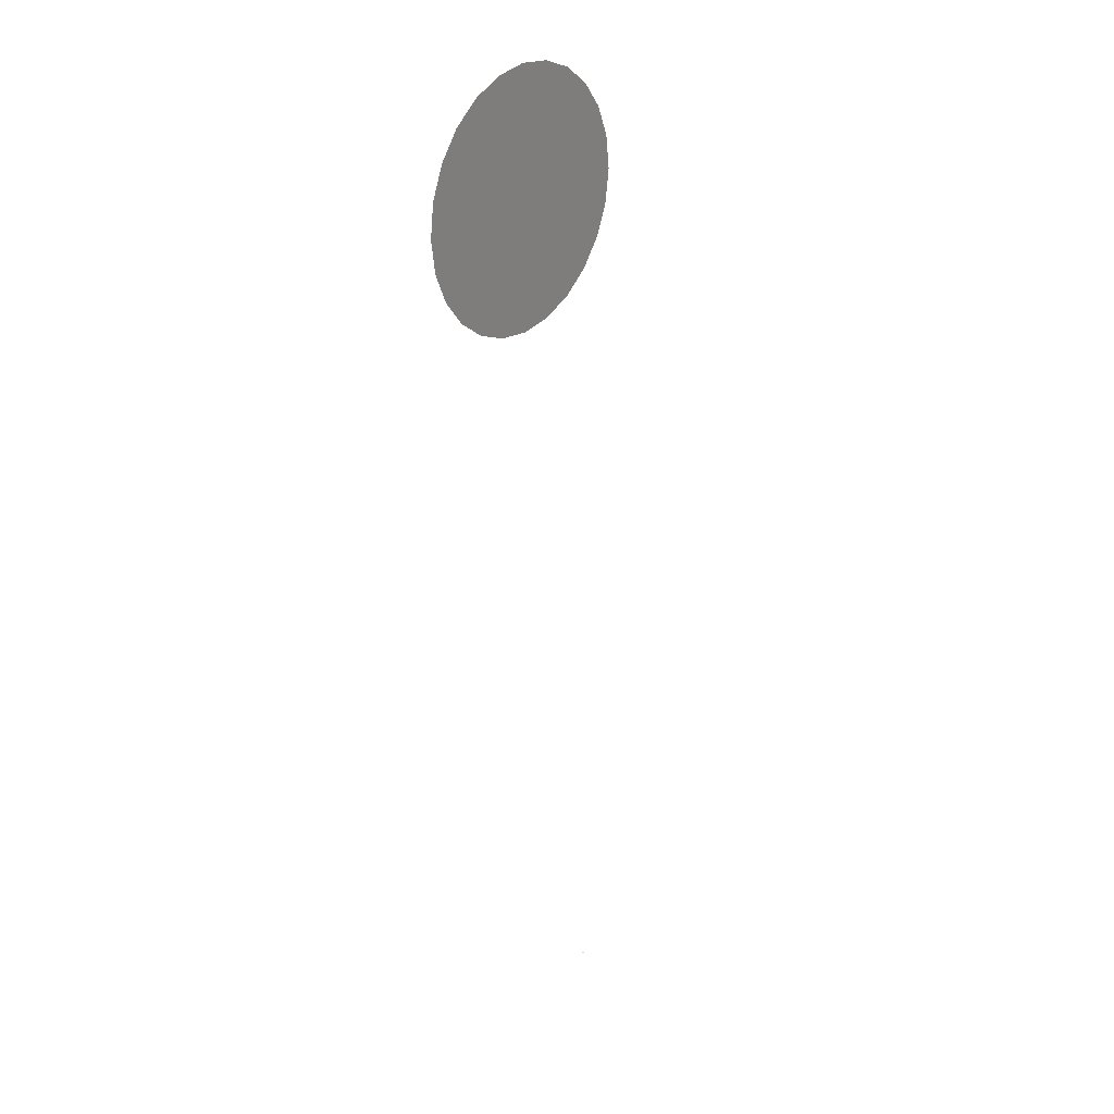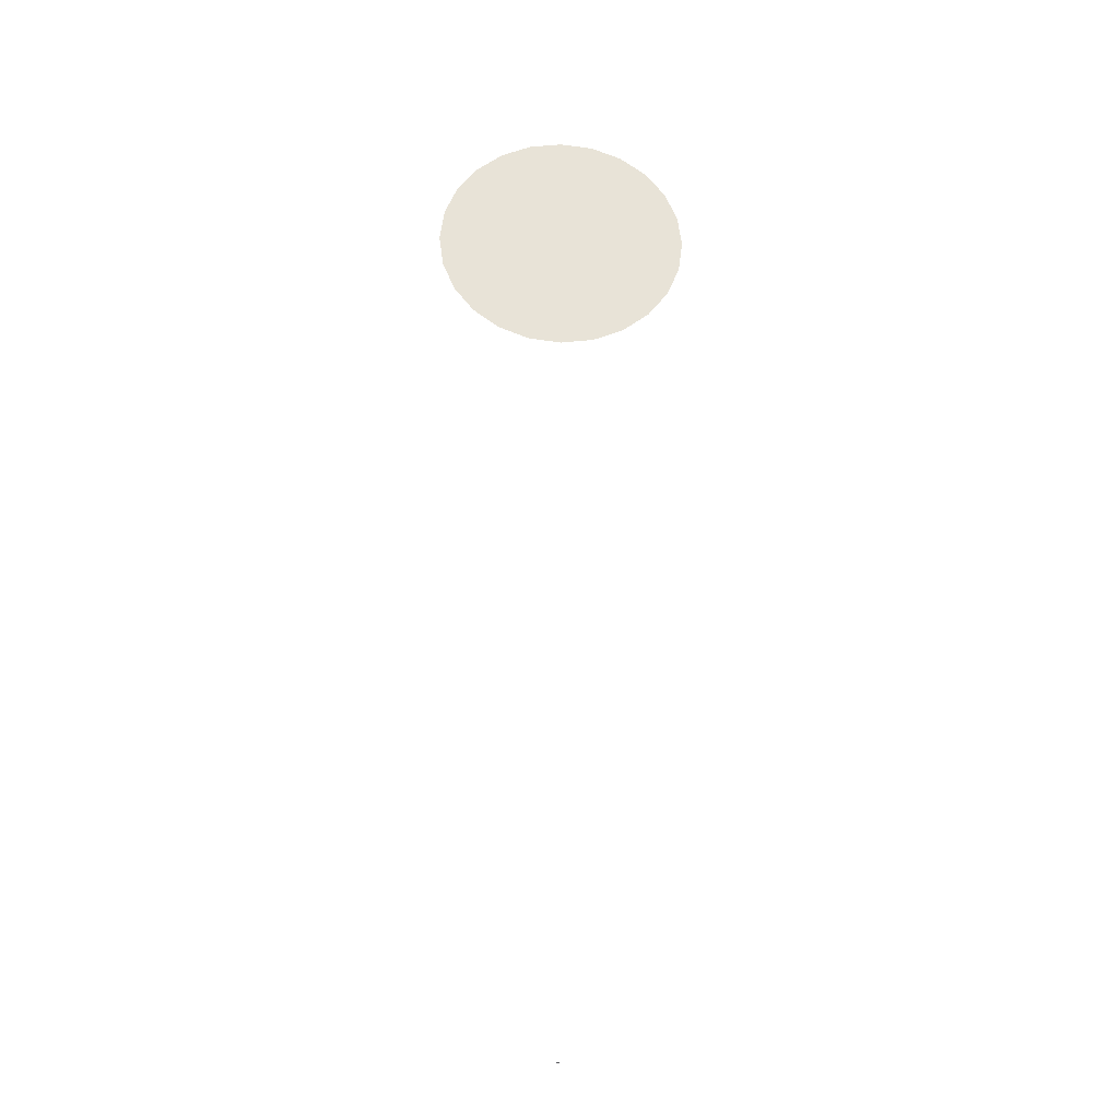
<metadata>
{"format":"obj","ext":"obj","renderer":"f3d","projection":"perspective","resolution":1024,"background":"white","views":[{"elev":29.1,"azim":128.5,"up":"+Z"},{"elev":-27.2,"azim":-2.5,"up":"+Z"}]}
</metadata>
<code>
o AlarmClock_12_AlarmClock_12_0_GeomSubset_3
v -0.0005 -0.000501 -0.34
v 0.0005 -0.000501 -0.34
v -0.0005 0.000501 -0.34
v 0.0005 0.000501 -0.34
v -0.0005 -0.000501 -0.34
v 0.0005 -0.000501 -0.34
v -0.0005 0.000501 -0.34
v 0.0005 0.000501 -0.34
v -0.0005 -0.000501 -0.34
v 0.0005 -0.000501 -0.34
v -0.0005 0.000501 -0.34
v 0.0005 0.000501 -0.34
v -0.0005 -0.000501 -0.34
v 0.0005 -0.000501 -0.34
v -0.0005 0.000501 -0.34
v 0.0005 0.000501 -0.34
v -0.0005 -0.000501 -0.34
v 0.0005 -0.000501 -0.34
v -0.0005 0.000501 -0.34
v 0.0005 0.000501 -0.34
v 0 0.03813 0.009056
v 0.0475 -0.01549 0.05655
v 0.05817 -0.01549 0.04264
v 0.06488 -0.01549 0.02644
v 0.06717 -0.01549 0.009056
v 0.06488 -0.01549 -0.008329
v 0.05817 -0.01549 -0.02453
v 0.0475 -0.01549 -0.03844
v 0.03358 -0.01549 -0.04911
v 0.01739 -0.01549 -0.05582
v 0 -0.01549 -0.05811
v -0.01739 -0.01549 -0.05582
v -0.03358 -0.01549 -0.04911
v -0.0475 -0.01549 -0.03844
v -0.05817 -0.01549 -0.02453
v -0.06488 -0.01549 -0.008329
v -0.06717 -0.01549 0.009056
v -0.06488 -0.01549 0.02644
v -0.05817 -0.01549 0.04264
v -0.0475 -0.01549 0.05655
v -0.03358 -0.01549 0.06723
v -0.01739 -0.01549 0.07394
v 0 -0.01549 0.07623
v 0.01739 -0.01549 0.07394
v 0.03358 -0.01549 0.06723
v 0.0475 0.015 0.05655
v 0.05817 0.015 0.04264
v 0.06488 0.015 0.02644
v 0.06717 0.015 0.009056
v 0.06488 0.015 -0.008329
v 0.05817 0.015 -0.02453
v 0.0475 0.015 -0.03844
v 0.03358 0.015 -0.04911
v 0.01739 0.015 -0.05582
v 0 0.015 -0.05811
v -0.01739 0.015 -0.05582
v -0.03358 0.015 -0.04911
v -0.0475 0.015 -0.03844
v -0.05817 0.015 -0.02453
v -0.06488 0.015 -0.008329
v -0.06717 0.015 0.009056
v -0.06488 0.015 0.02644
v -0.05817 0.015 0.04264
v -0.0475 0.015 0.05655
v -0.03358 0.015 0.06723
v -0.01739 0.015 0.07377
v 0 0.015 0.07606
v 0.01739 0.015 0.07377
v 0.03358 0.015 0.06723
v 0.05051 0.01105 0.05956
v 0.06186 0.01105 0.04477
v 0.05051 -0.01154 0.05956
v 0.06186 -0.01154 0.04477
v 0.06899 0.01105 0.02754
v 0.06899 -0.01154 0.02754
v 0.07143 0.01105 0.009056
v 0.07143 -0.01154 0.009056
v 0.06899 0.01105 -0.009431
v 0.06899 -0.01154 -0.009431
v 0.06186 0.01105 -0.02666
v 0.06186 -0.01154 -0.02666
v 0.05051 0.01105 -0.04145
v 0.05051 -0.01154 -0.04145
v 0.03571 0.01105 -0.0528
v 0.03571 -0.01154 -0.0528
v 0.01889 0.01105 -0.05985
v 0.01889 -0.01154 -0.05985
v 0 0.01105 -0.06237
v 0 -0.01154 -0.06237
v -0.01889 0.01105 -0.05985
v -0.01889 -0.01154 -0.05985
v -0.03571 0.01105 -0.0528
v -0.03571 -0.01154 -0.0528
v -0.05051 0.01105 -0.04145
v -0.05051 -0.01154 -0.04145
v -0.06186 0.01105 -0.02666
v -0.06186 -0.01154 -0.02666
v -0.06899 0.01105 -0.009431
v -0.06899 -0.01154 -0.009431
v -0.07143 0.01105 0.009056
v -0.07143 -0.01154 0.009056
v -0.06899 0.01105 0.02754
v -0.06899 -0.01154 0.02754
v -0.06186 0.01105 0.04477
v -0.06186 -0.01154 0.04477
v -0.05051 0.01105 0.05956
v -0.05051 -0.01154 0.05956
v -0.03571 0.01105 0.07092
v -0.03571 -0.01154 0.07092
v -0.01849 0.01105 0.07805
v -0.01849 -0.01154 0.07805
v 0 0.01105 0.08032
v 0 -0.01154 0.08048
v 0.01849 0.01105 0.07805
v 0.01849 -0.01154 0.07805
v 0.03571 0.01105 0.07092
v 0.03571 -0.01154 0.07092
v 0.05111 0.03813 0.02275
v 0.05809 0.03442 0.02462
v 0.06348 0.02547 0.02607
v 0.05692 0.02547 0.04192
v 0.05208 0.03442 0.03913
v 0.04582 0.03813 0.03551
v 0.03741 0.03813 0.04647
v 0.04253 0.03442 0.05158
v 0.04647 0.02547 0.05553
v 0.03286 0.02547 0.06597
v 0.03007 0.03442 0.06114
v 0.02645 0.03813 0.05488
v 0.01369 0.03813 0.06016
v 0.01557 0.03442 0.06715
v 0.01701 0.02547 0.07254
v 0 0.02547 0.07461
v 0 0.03442 0.0692
v 0 0.03813 0.06197
v -0.01369 0.03813 0.06016
v -0.01557 0.03442 0.06715
v -0.01701 0.02547 0.07254
v -0.03286 0.02547 0.06597
v -0.03007 0.03442 0.06114
v -0.02645 0.03813 0.05488
v -0.03741 0.03813 0.04647
v -0.04253 0.03442 0.05158
v -0.04647 0.02547 0.05553
v -0.05692 0.02547 0.04192
v -0.05208 0.03442 0.03913
v -0.04582 0.03813 0.03551
v -0.05111 0.03813 0.02275
v -0.05809 0.03442 0.02462
v -0.06348 0.02547 0.02607
v -0.06572 0.02547 0.009056
v -0.06014 0.03442 0.009056
v -0.05291 0.03813 0.009056
v -0.05111 0.03813 -0.004638
v -0.05809 0.03442 -0.00651
v -0.06348 0.02547 -0.007954
v -0.05692 0.02547 -0.0238
v -0.05208 0.03442 -0.02101
v -0.04582 0.03813 -0.0174
v -0.03741 0.03813 -0.02836
v -0.04253 0.03442 -0.03347
v -0.04647 0.02547 -0.03742
v -0.03286 0.02547 -0.04786
v -0.03007 0.03442 -0.04303
v -0.02646 0.03813 -0.03677
v -0.01369 0.03813 -0.04205
v -0.01557 0.03442 -0.04904
v -0.01701 0.02547 -0.05443
v 0 0.02547 -0.05667
v 0 0.03442 -0.05109
v 0 0.03813 -0.04385
v 0.01369 0.03813 -0.04205
v 0.01557 0.03442 -0.04904
v 0.01701 0.02547 -0.05443
v 0.03286 0.02547 -0.04786
v 0.03007 0.03442 -0.04303
v 0.02646 0.03813 -0.03677
v 0.03741 0.03813 -0.02836
v 0.04253 0.03442 -0.03347
v 0.04647 0.02547 -0.03742
v 0.05692 0.02547 -0.0238
v 0.05208 0.03442 -0.02101
v 0.04582 0.03813 -0.0174
v 0.05111 0.03813 -0.004638
v 0.05809 0.03442 -0.00651
v 0.06348 0.02547 -0.007954
v 0.06572 0.02547 0.009056
v 0.06014 0.03442 0.009056
v 0.05291 0.03813 0.009056
v 0.05809 -0.03494 0.02462
v 0.06348 -0.02599 0.02607
v 0.05208 -0.03494 0.03913
v 0.05692 -0.02599 0.04192
v 0.04253 -0.03494 0.05158
v 0.04647 -0.02599 0.05553
v 0.03007 -0.03494 0.06114
v 0.03286 -0.02599 0.06597
v 0.01557 -0.03494 0.06715
v 0.01701 -0.02599 0.07254
v 0 -0.03494 0.0692
v 0 -0.02599 0.07478
v -0.01557 -0.03494 0.06715
v -0.01701 -0.02599 0.07254
v -0.03007 -0.03494 0.06114
v -0.03286 -0.02599 0.06597
v -0.04253 -0.03494 0.05158
v -0.04647 -0.02599 0.05553
v -0.05208 -0.03494 0.03913
v -0.05692 -0.02599 0.04192
v -0.05809 -0.03494 0.02462
v -0.06348 -0.02599 0.02607
v -0.06014 -0.03494 0.009056
v -0.06572 -0.02599 0.009056
v -0.05809 -0.03494 -0.00651
v -0.06348 -0.02599 -0.007954
v -0.05208 -0.03494 -0.02101
v -0.05692 -0.02599 -0.0238
v -0.04253 -0.03494 -0.03347
v -0.04647 -0.02599 -0.03742
v -0.03007 -0.03494 -0.04303
v -0.03286 -0.02599 -0.04786
v -0.01557 -0.03494 -0.04904
v -0.01701 -0.02599 -0.05443
v 0 -0.03494 -0.05109
v 0 -0.02599 -0.05667
v 0.01557 -0.03494 -0.04904
v 0.01701 -0.02599 -0.05443
v 0.03007 -0.03494 -0.04303
v 0.03286 -0.02599 -0.04786
v 0.04253 -0.03494 -0.03347
v 0.04647 -0.02599 -0.03742
v 0.05208 -0.03494 -0.02101
v 0.05692 -0.02599 -0.0238
v 0.05809 -0.03494 -0.00651
v 0.06348 -0.02599 -0.007954
v 0.06014 -0.03494 0.009056
v 0.06572 -0.02599 0.009056
v -0.06131 -0.04882 -0.08772
v 0.06131 -0.04882 -0.08772
v 0.04442 -0.02894 -0.07378
v -0.04442 -0.02894 -0.07378
v 0.04442 0.02894 -0.07378
v -0.04442 0.02894 -0.07378
v 0.06131 0.04882 -0.08772
v -0.06131 0.04882 -0.08772
v -0.06131 0.04882 -0.08999
v 0.06131 0.04882 -0.08999
v 0.06131 -0.04882 -0.08999
v -0.06131 -0.04882 -0.08999
v 0.03619 -0.02894 -0.07378
v 0.03619 0.02894 -0.07378
v 0.03619 0.04882 -0.08772
v 0.03619 0.04882 -0.08999
v 0.03619 -0.04882 -0.08999
v 0.03619 -0.04882 -0.08772
v -0.03619 -0.02894 -0.07378
v -0.03619 0.02894 -0.07378
v -0.03619 0.04882 -0.08772
v -0.03619 0.04882 -0.08999
v -0.03619 -0.04882 -0.08999
v -0.03619 -0.04882 -0.08772
v -0.03619 -0.02899 -0.06991
v 0.03619 -0.02899 -0.06991
v 0.03619 0.02894 -0.06953
v -0.03619 0.02894 -0.06953
v -0.03619 -0.04873 -0.0841
v 0.03619 -0.04873 -0.0841
v -0.03619 -0.02177 -0.06473
v 0.03619 -0.02177 -0.06473
v 0.03619 0.02171 -0.06434
v -0.03619 0.02171 -0.06434
v -0.03619 0.01097 -0.06445
v -0.03619 0.007704 -0.06969
v -0.03619 0.007719 -0.07376
v -0.04442 0.007719 -0.07376
v -0.06131 0.007769 -0.08774
v -0.06131 0.007777 -0.09001
v -0.03619 0.007777 -0.09001
v 0.03619 0.007777 -0.09001
v 0.06131 0.007777 -0.09001
v 0.06131 0.007769 -0.08774
v 0.04442 0.007719 -0.07376
v 0.03619 0.007719 -0.07376
v 0.03619 0.007704 -0.06969
v 0.03619 0.01097 -0.06445
v -0.03619 -0.01156 -0.06463
v -0.03619 -0.008257 -0.06982
v -0.03619 -0.008242 -0.07379
v -0.04442 -0.008242 -0.07379
v -0.06131 -0.008185 -0.08769
v -0.06131 -0.008175 -0.08997
v -0.03619 -0.008175 -0.08997
v 0.03619 -0.008175 -0.08997
v 0.06131 -0.008175 -0.08997
v 0.06131 -0.008185 -0.08769
v 0.04442 -0.008242 -0.07379
v 0.03619 -0.008242 -0.07379
v 0.03619 -0.008257 -0.06982
v 0.03619 -0.01156 -0.06463
v 0 0.01097 -0.06445
v 0 0.02171 -0.06434
v 0 0.02894 -0.06953
v 0 0.04882 -0.08772
v 0 0.04882 -0.08999
v 0 0.007777 -0.09001
v 0 -0.008175 -0.08997
v 0 -0.04882 -0.08999
v 0 -0.04882 -0.08772
v 0 -0.04873 -0.0841
v 0 -0.02899 -0.06991
v 0 -0.02177 -0.06473
v 0 -0.01156 -0.06463
v 0 -0.03125 0.009056
v 0.04582 -0.03125 0.03551
v 0.03741 -0.03125 0.04647
v 0.02645 -0.03125 0.05488
v 0.01369 -0.03125 0.06016
v 0 -0.03125 0.06197
v -0.01369 -0.03125 0.06016
v -0.02645 -0.03125 0.05488
v -0.03741 -0.03125 0.04647
v -0.04582 -0.03125 0.03551
v -0.05111 -0.03125 0.02275
v -0.05291 -0.03125 0.009056
v -0.05111 -0.03125 -0.004638
v -0.04582 -0.03125 -0.0174
v -0.03741 -0.03125 -0.02836
v -0.02646 -0.03125 -0.03677
v -0.01369 -0.03125 -0.04205
v 0 -0.03125 -0.04385
v 0.01369 -0.03125 -0.04205
v 0.02646 -0.03125 -0.03677
v 0.03741 -0.03125 -0.02836
v 0.04582 -0.03125 -0.0174
v 0.05111 -0.03125 -0.004638
v 0.05291 -0.03125 0.009056
v 0.05111 -0.03125 0.02275
v 0.05239 -0.03796 0.02309
v 0.05111 -0.03716 0.02275
v 0.04697 -0.03796 0.03617
v 0.04582 -0.03716 0.03551
v 0.05423 -0.03796 0.009056
v 0.05291 -0.03716 0.009056
v 0.03835 -0.03796 0.04741
v 0.03741 -0.03716 0.04647
v 0.02712 -0.03796 0.05602
v 0.02645 -0.03716 0.05488
v 0.01404 -0.03796 0.06144
v 0.01369 -0.03716 0.06016
v 0 -0.03796 0.06329
v 0 -0.03716 0.06197
v -0.01404 -0.03796 0.06144
v -0.01369 -0.03716 0.06016
v -0.02712 -0.03796 0.05602
v -0.02645 -0.03716 0.05488
v -0.03835 -0.03796 0.04741
v -0.03741 -0.03716 0.04647
v -0.04697 -0.03796 0.03617
v -0.04582 -0.03716 0.03551
v -0.05239 -0.03796 0.02309
v -0.05111 -0.03716 0.02275
v -0.05423 -0.03796 0.009056
v -0.05291 -0.03716 0.009056
v -0.05239 -0.03796 -0.004981
v -0.05111 -0.03716 -0.004638
v -0.04697 -0.03796 -0.01806
v -0.04582 -0.03716 -0.0174
v -0.03835 -0.03796 -0.02929
v -0.03741 -0.03716 -0.02836
v -0.02712 -0.03796 -0.03791
v -0.02646 -0.03716 -0.03677
v -0.01404 -0.03796 -0.04333
v -0.01369 -0.03716 -0.04205
v 0 -0.03796 -0.04518
v 0 -0.03716 -0.04385
v 0.01404 -0.03796 -0.04333
v 0.01369 -0.03716 -0.04205
v 0.02712 -0.03796 -0.03791
v 0.02646 -0.03716 -0.03677
v 0.03835 -0.03796 -0.02929
v 0.03741 -0.03716 -0.02836
v 0.04697 -0.03796 -0.01806
v 0.04582 -0.03716 -0.0174
v 0.05239 -0.03796 -0.004981
v 0.05111 -0.03716 -0.004638
v -0.03619 0.04882 -0.08339
v 0 0.04882 -0.08339
v 0.03619 0.04882 -0.08339
v -0.0005 -0.000501 -0.34
v 0.0005 -0.000501 -0.34
v -0.0005 0.000501 -0.34
v 0.0005 0.000501 -0.34
v -0.0005 -0.000501 -0.34
v 0.0005 -0.000501 -0.34
v -0.0005 0.000501 -0.34
v 0.0005 0.000501 -0.34
v -0.0005 -0.000501 -0.34
v 0.0005 -0.000501 -0.34
v -0.0005 0.000501 -0.34
v 0.0005 0.000501 -0.34
v -0.0005 -0.000501 -0.34
v 0.0005 -0.000501 -0.34
v -0.0005 0.000501 -0.34
v 0.0005 0.000501 -0.34
v -0.0005 -0.000501 -0.34
v 0.0005 -0.000501 -0.34
v -0.0005 0.000501 -0.34
v 0.0005 0.000501 -0.34
v 0.004869 -0.03106 0.01223
v 0.002811 -0.03106 0.01429
v 0 -0.03106 0.01504
v -0.002811 -0.03106 0.01429
v -0.004869 -0.03106 0.01223
v -0.005622 -0.03106 0.009417
v -0.004869 -0.03106 0.006606
v -0.002811 -0.03106 0.004548
v 0 -0.03106 0.003795
v 0.002811 -0.03106 0.004548
v 0.004869 -0.03106 0.006606
v 0.005622 -0.03106 0.009417
v 0 -0.03479 0.009417
v 0.004869 -0.03405 0.01223
v 0.004441 -0.03458 0.01198
v 0.003408 -0.03479 0.01138
v 0.001968 -0.03479 0.01282
v 0.002564 -0.03458 0.01386
v 0.002811 -0.03405 0.01429
v 0 -0.03405 0.01504
v 0 -0.03457 0.01454
v 0 -0.03479 0.01335
v -0.001968 -0.03479 0.01282
v -0.002564 -0.03458 0.01386
v -0.002811 -0.03405 0.01429
v -0.004869 -0.03405 0.01223
v -0.004441 -0.03458 0.01198
v -0.003408 -0.03479 0.01138
v -0.003935 -0.03479 0.009417
v -0.005128 -0.03458 0.009417
v -0.005622 -0.03405 0.009417
v -0.004869 -0.03405 0.006606
v -0.004441 -0.03458 0.006853
v -0.003408 -0.03479 0.007449
v -0.001968 -0.03479 0.006009
v -0.002564 -0.03457 0.004976
v -0.002811 -0.03405 0.004548
v 0 -0.03405 0.003795
v 0 -0.03458 0.004289
v 0 -0.03479 0.005481
v 0.001968 -0.03479 0.006009
v 0.002564 -0.03457 0.004976
v 0.002811 -0.03405 0.004548
v 0.004869 -0.03405 0.006606
v 0.004441 -0.03458 0.006853
v 0.003408 -0.03479 0.007449
v 0.003935 -0.03479 0.009417
v 0.005128 -0.03458 0.009417
v 0.005622 -0.03405 0.009417
f 13 14 16 15
f 313 314 315 316
f 313 316 317 318
f 313 318 319 320
f 313 320 321 322
f 313 322 323 324
f 313 324 325 326
f 313 326 327 328
f 313 328 329 330
f 313 330 331 332
f 313 332 333 334
f 313 334 335 336
f 313 336 337 314
f 401 402 404 403

</code>
